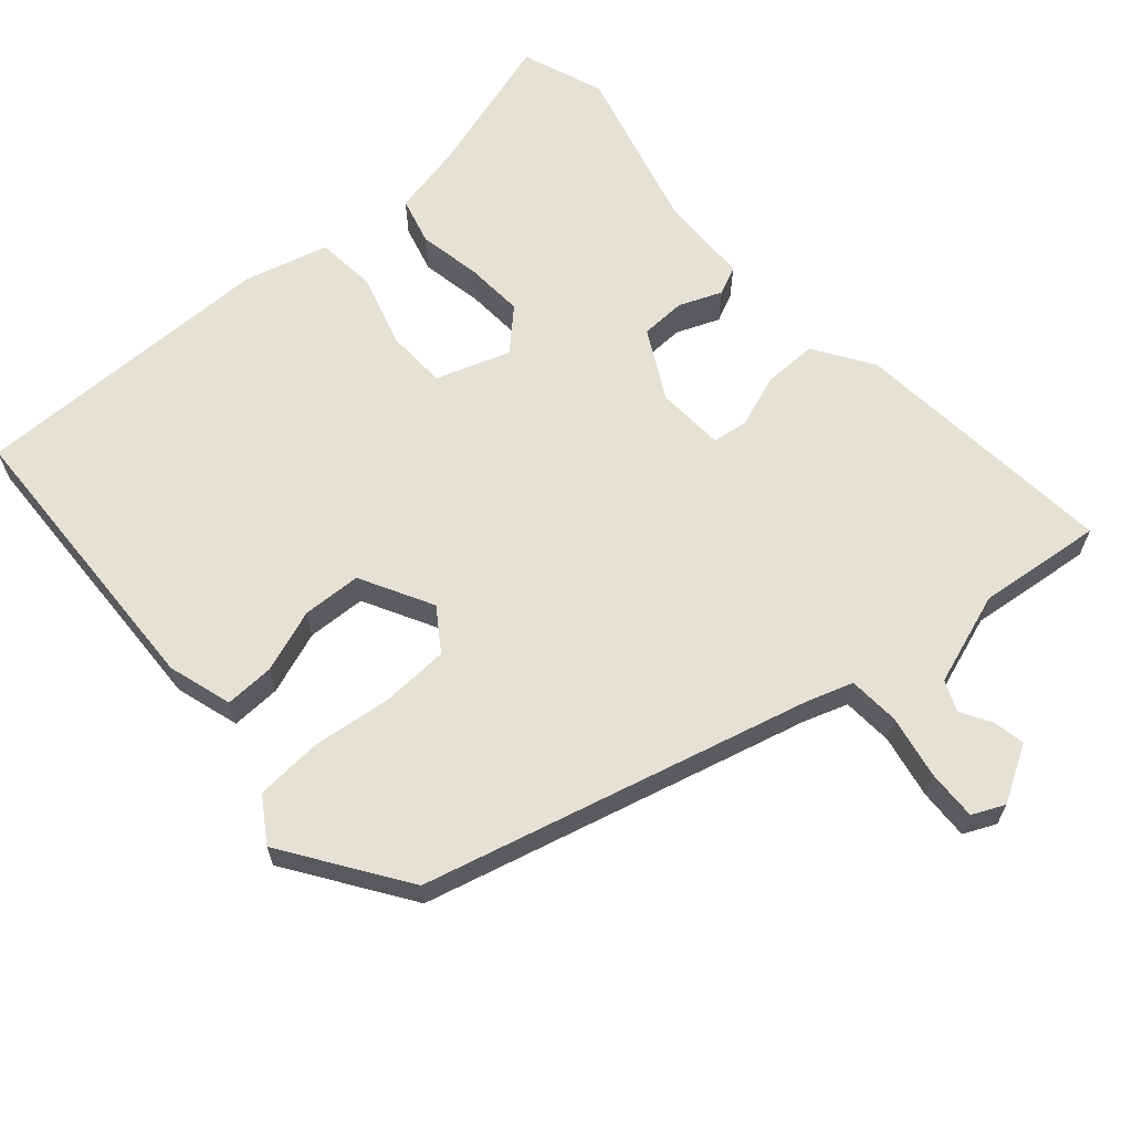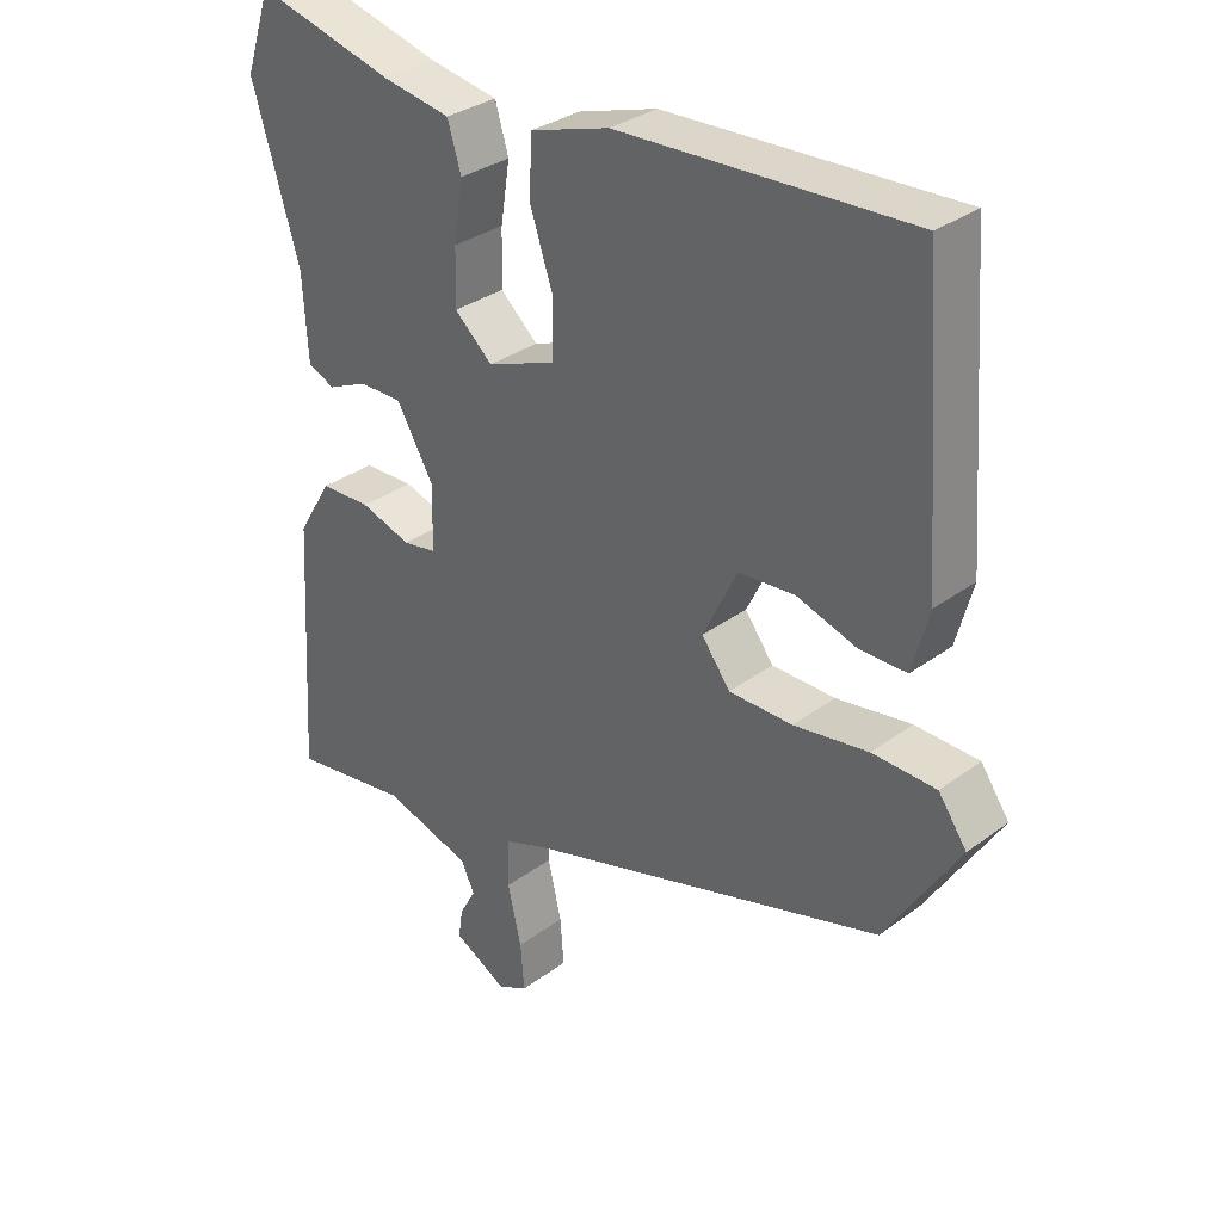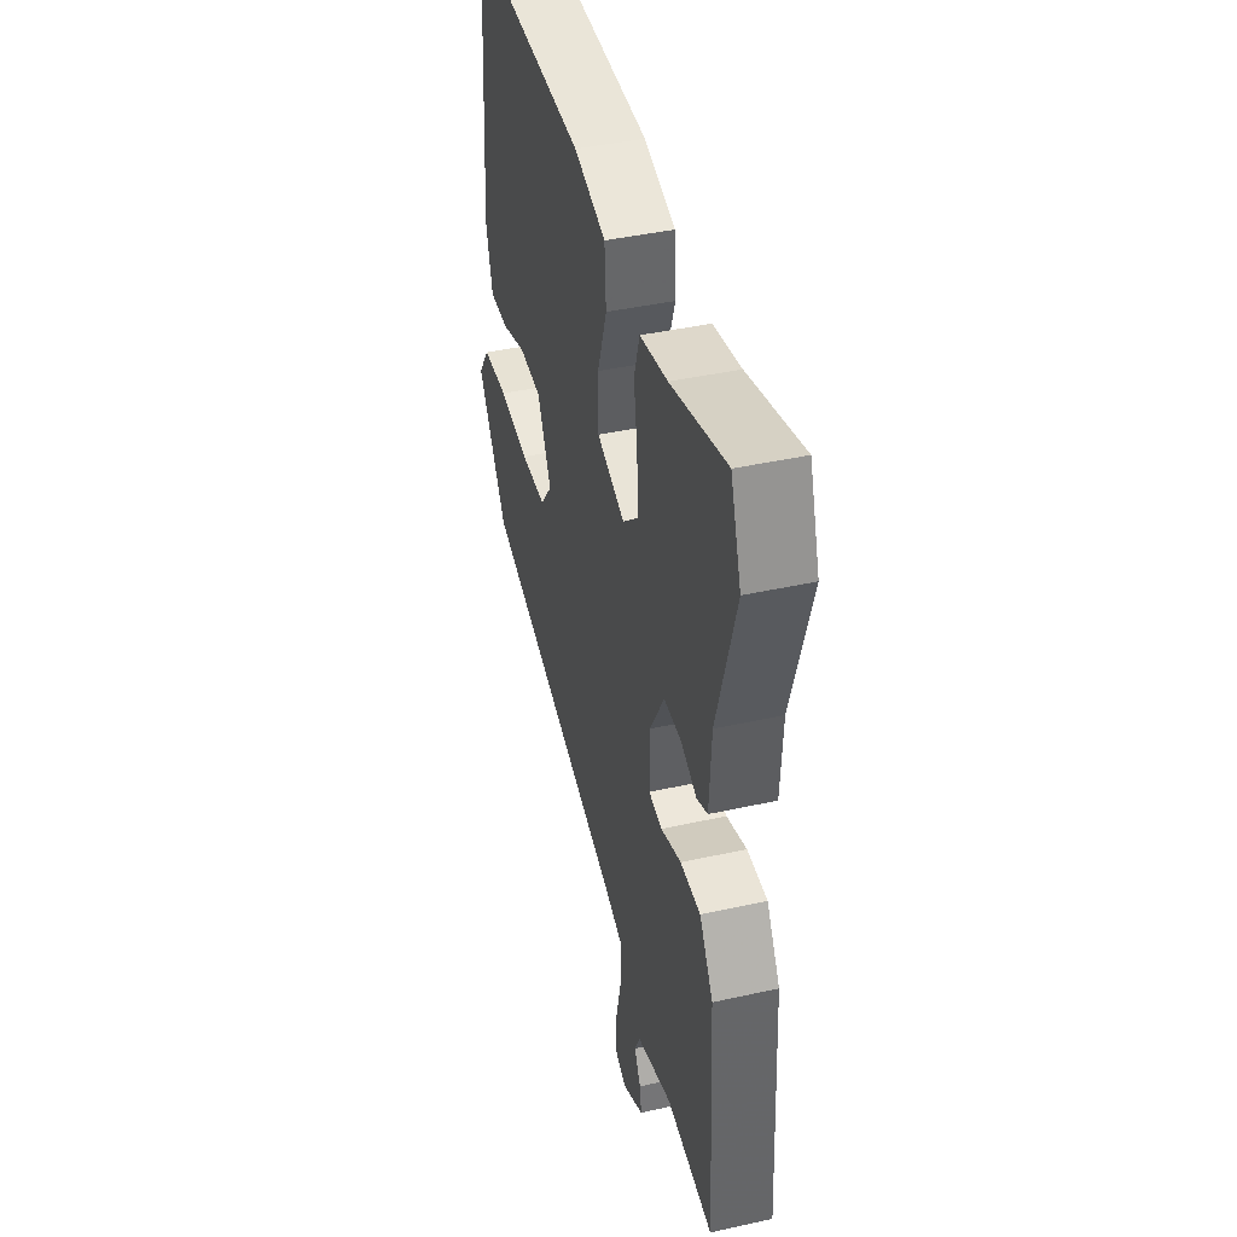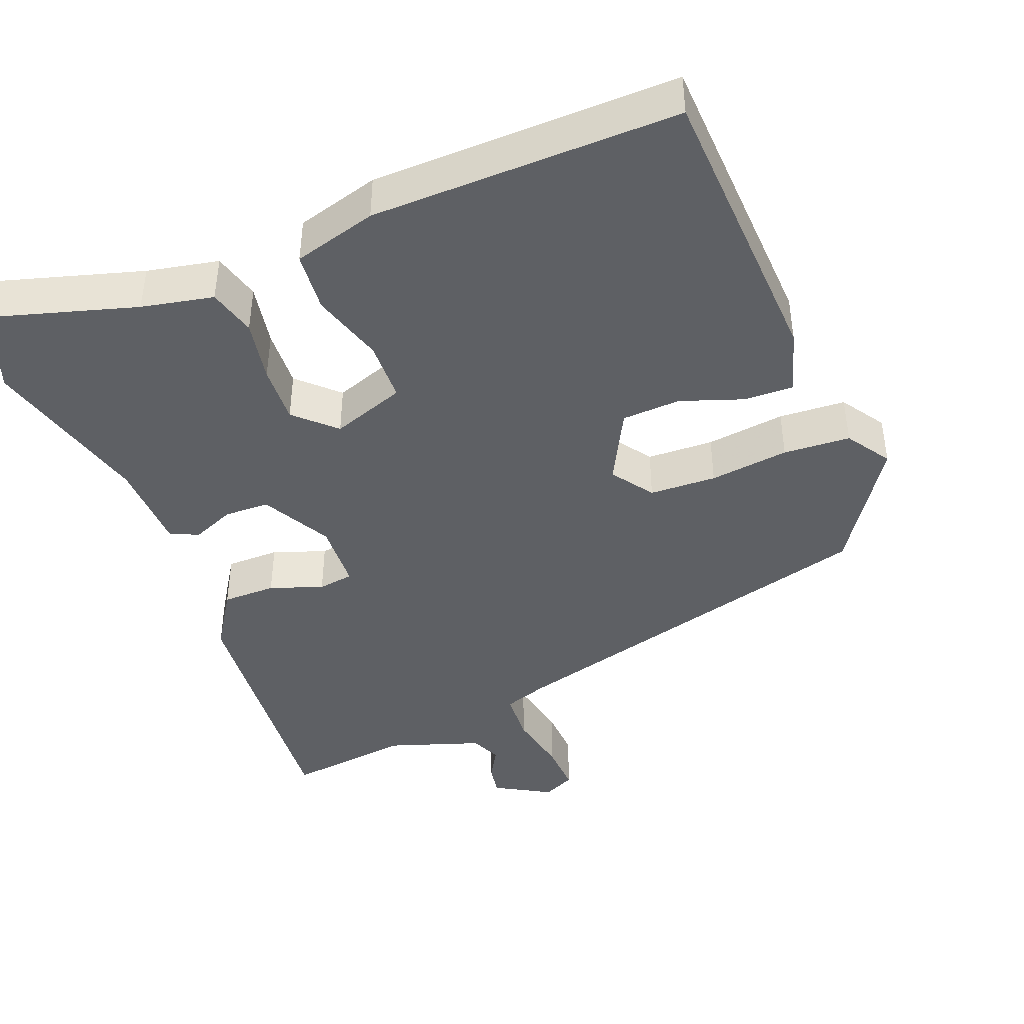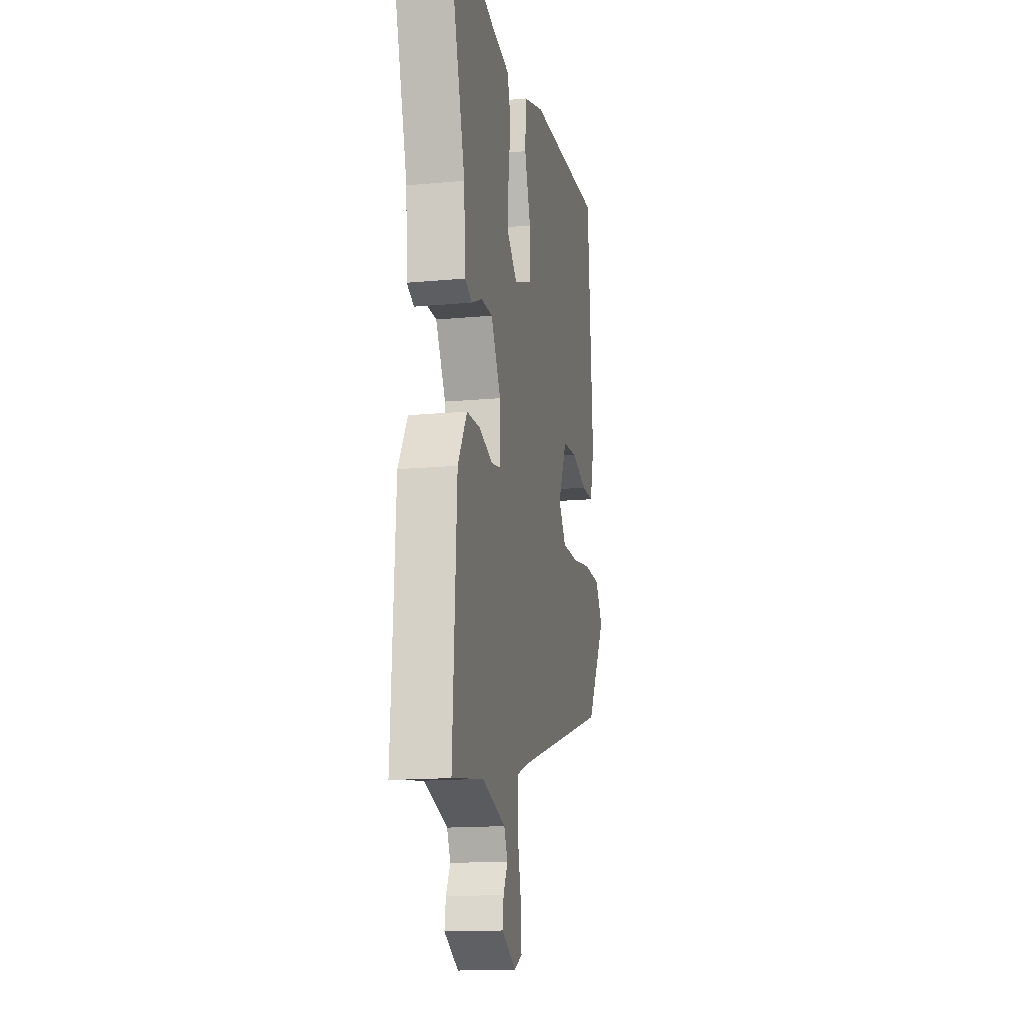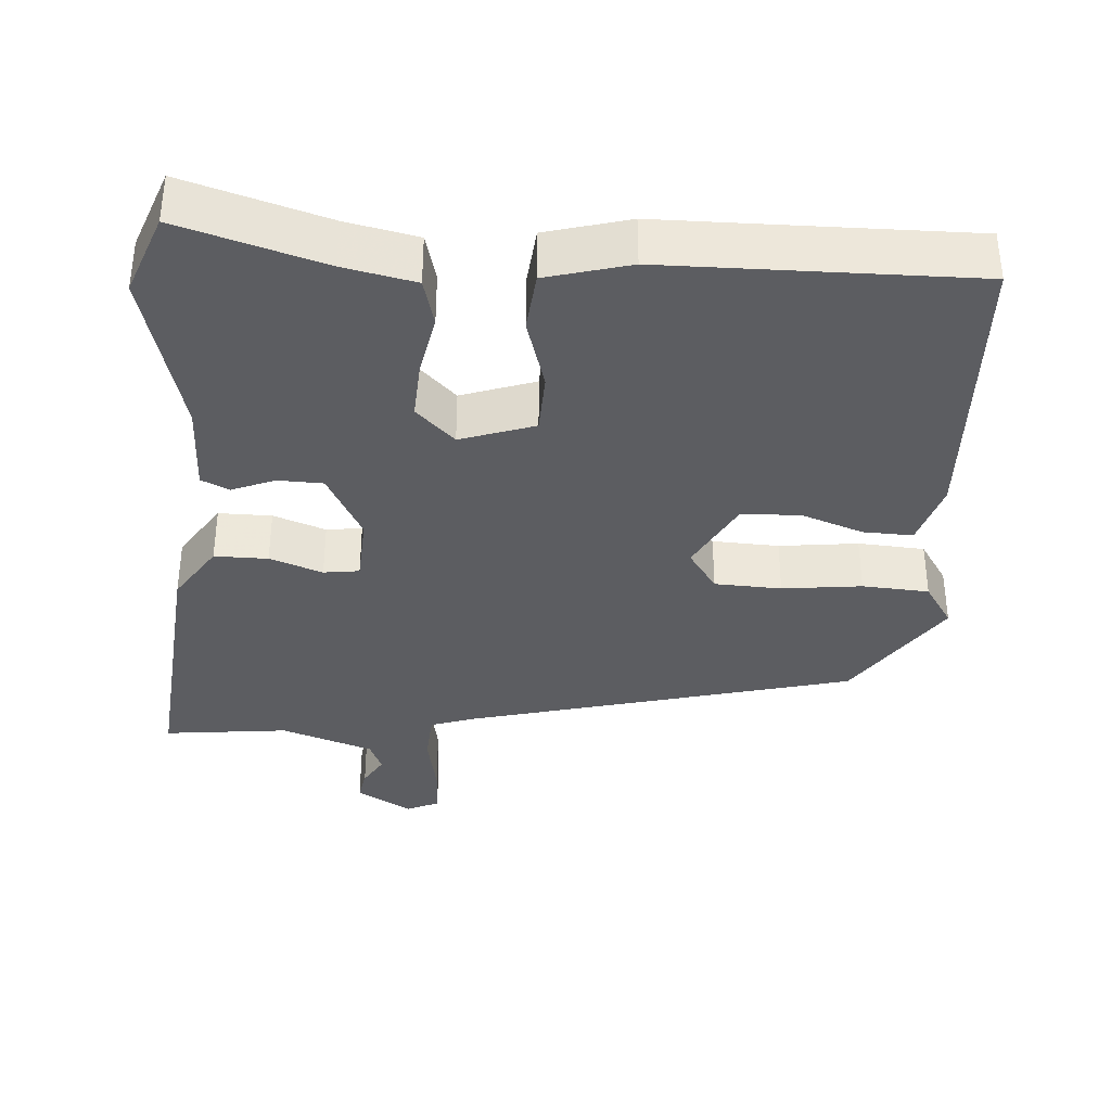
<metadata>
{"format":"obj","ext":"obj","renderer":"f3d","projection":"perspective","resolution":1024,"background":"white","views":[{"elev":64.4,"azim":136.8,"up":"+Y"},{"elev":32.2,"azim":44.0,"up":"+Z"},{"elev":42.1,"azim":-105.0,"up":"+Z"},{"elev":-42.9,"azim":19.9,"up":"+Y"},{"elev":-15.2,"azim":-78.8,"up":"+Z"},{"elev":-36.5,"azim":-5.9,"up":"+Y"}]}
</metadata>
<code>
v 0.427 0.07 -0.303
v -0.082 0.07 -0.453
v -0.141 0.07 -0.475
v -0.143 0.07 -0.543
v -0.124 0.07 -0.626
v -0.119 0.07 -0.693
v -0.161 0.07 -0.714
v -0.236 0.07 -0.674
v -0.23 0.07 -0.632
v -0.207 0.07 -0.59
v -0.226 0.07 -0.55
v -0.35 0.07 -0.512
v -0.515 0.07 -0.536
v -0.494 0.07 -0.179
v -0.446 0.07 -0.1
v -0.375 0.07 -0.098
v -0.304 0.07 -0.121
v -0.257 0.07 -0.113
v -0.255 0.07 -0.023
v -0.307 0.07 0.067
v -0.367 0.07 0.067
v -0.423 0.07 0.042
v -0.461 0.07 0.058
v -0.468 0.07 0.178
v -0.534 0.07 0.399
v -0.497 0.07 0.509
v -0.304 0.07 0.458
v -0.208 0.07 0.441
v -0.189 0.07 0.378
v -0.202 0.07 0.295
v -0.204 0.07 0.217
v -0.151 0.07 0.169
v -0.054 0.07 0.206
v -0.054 0.07 0.287
v -0.086 0.07 0.382
v -0.081 0.07 0.462
v 0.029 0.07 0.496
v 0.437 0.07 0.514
v 0.466 0.07 0.123
v 0.443 0.07 0.037
v 0.377 0.07 0.037
v 0.293 0.07 0.064
v 0.215 0.07 0.058
v 0.167 0.07 -0.04
v 0.207 0.07 -0.094
v 0.296 0.07 -0.095
v 0.401 0.07 -0.079
v 0.49 0.07 -0.082
v 0.53 0.07 -0.139
v 0.427 0 -0.303
v -0.082 0 -0.453
v -0.141 0 -0.475
v -0.143 0 -0.543
v -0.124 0 -0.626
v -0.119 0 -0.693
v -0.161 0 -0.714
v -0.236 0 -0.674
v -0.23 0 -0.632
v -0.207 0 -0.59
v -0.226 0 -0.55
v -0.35 0 -0.512
v -0.515 0 -0.536
v -0.494 0 -0.179
v -0.446 0 -0.1
v -0.375 0 -0.098
v -0.304 0 -0.121
v -0.257 0 -0.113
v -0.255 0 -0.023
v -0.307 0 0.067
v -0.367 0 0.067
v -0.423 0 0.042
v -0.461 0 0.058
v -0.468 0 0.178
v -0.534 0 0.399
v -0.497 0 0.509
v -0.304 0 0.458
v -0.208 0 0.441
v -0.189 0 0.378
v -0.202 0 0.295
v -0.204 0 0.217
v -0.151 0 0.169
v -0.054 0 0.206
v -0.054 0 0.287
v -0.086 0 0.382
v -0.081 0 0.462
v 0.029 0 0.496
v 0.437 0 0.514
v 0.466 0 0.123
v 0.443 0 0.037
v 0.377 0 0.037
v 0.293 0 0.064
v 0.215 0 0.058
v 0.167 0 -0.04
v 0.207 0 -0.094
v 0.296 0 -0.095
v 0.401 0 -0.079
v 0.49 0 -0.082
v 0.53 0 -0.139
f 46 47 48 49
f 45 46 49 1
f 39 40 41 42
f 39 42 43
f 38 39 43
f 37 38 43 44
f 34 35 36 37
f 33 34 37 44
f 27 28 29 30
f 27 30 31
f 24 25 26 27
f 24 27 31
f 21 22 23 24
f 20 21 24 31
f 19 20 31 32
f 14 15 16 17
f 12 13 14 17
f 11 12 17 18
f 10 11 18 19
f 8 9 10
f 7 8 10
f 4 5 6 7
f 3 4 7 10
f 45 1 2
f 45 2 3
f 44 45 3
f 33 44 3
f 19 32 33
f 3 10 19 33
f 98 97 96 95
f 50 98 95 94
f 91 90 89 88
f 92 91 88
f 92 88 87
f 93 92 87 86
f 86 85 84 83
f 93 86 83 82
f 79 78 77 76
f 80 79 76
f 76 75 74 73
f 80 76 73
f 73 72 71 70
f 80 73 70 69
f 81 80 69 68
f 66 65 64 63
f 66 63 62 61
f 67 66 61 60
f 68 67 60 59
f 59 58 57
f 59 57 56
f 56 55 54 53
f 59 56 53 52
f 51 50 94
f 52 51 94
f 52 94 93
f 52 93 82
f 82 81 68
f 82 68 59 52
f 1 50 51 2
f 2 51 52 3
f 3 52 53 4
f 4 53 54 5
f 5 54 55 6
f 6 55 56 7
f 7 56 57 8
f 8 57 58 9
f 9 58 59 10
f 10 59 60 11
f 11 60 61 12
f 12 61 62 13
f 13 62 63 14
f 14 63 64 15
f 15 64 65 16
f 16 65 66 17
f 17 66 67 18
f 18 67 68 19
f 19 68 69 20
f 20 69 70 21
f 21 70 71 22
f 22 71 72 23
f 23 72 73 24
f 24 73 74 25
f 25 74 75 26
f 26 75 76 27
f 27 76 77 28
f 28 77 78 29
f 29 78 79 30
f 30 79 80 31
f 31 80 81 32
f 32 81 82 33
f 33 82 83 34
f 34 83 84 35
f 35 84 85 36
f 36 85 86 37
f 37 86 87 38
f 38 87 88 39
f 39 88 89 40
f 40 89 90 41
f 41 90 91 42
f 42 91 92 43
f 43 92 93 44
f 44 93 94 45
f 45 94 95 46
f 46 95 96 47
f 47 96 97 48
f 48 97 98 49
f 49 98 50 1

</code>
